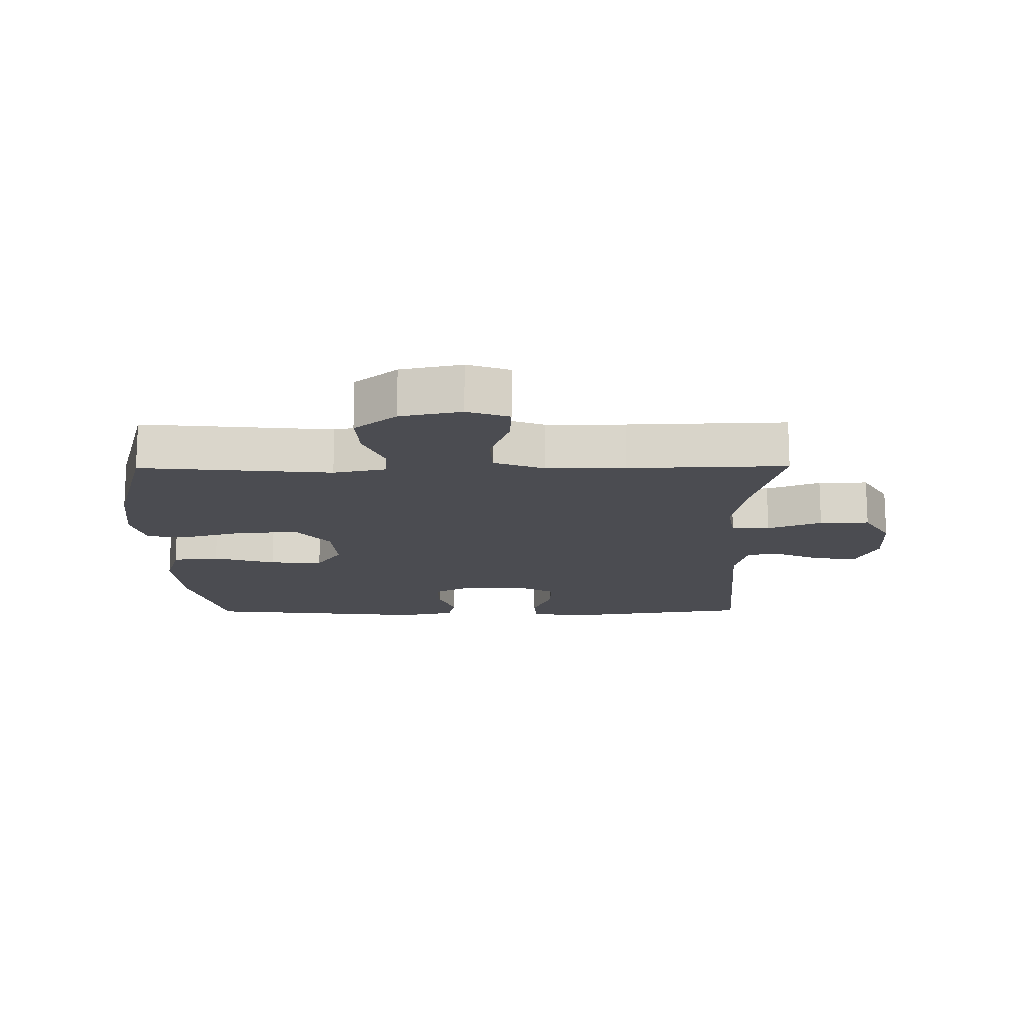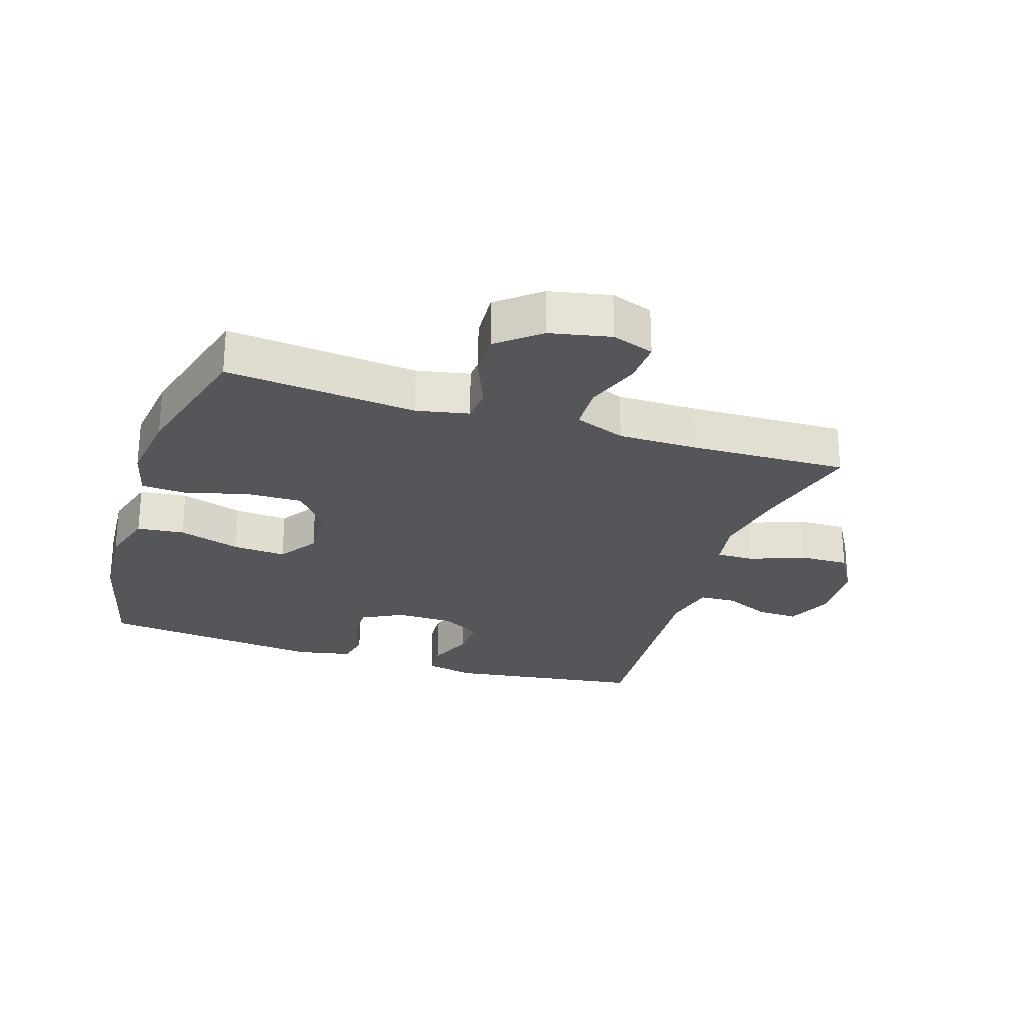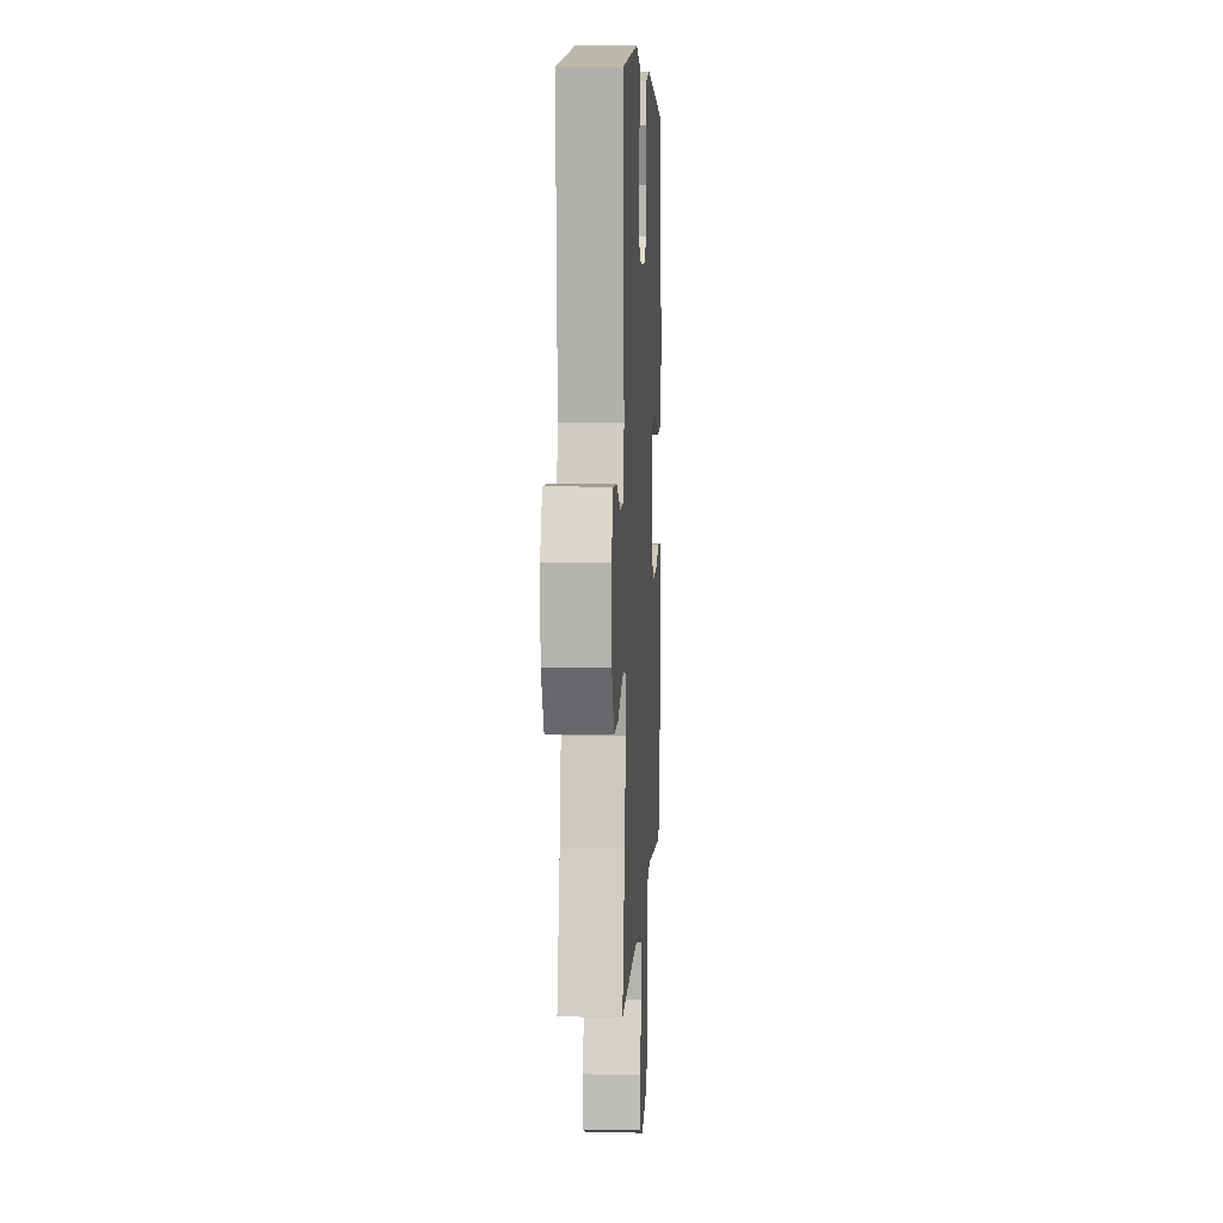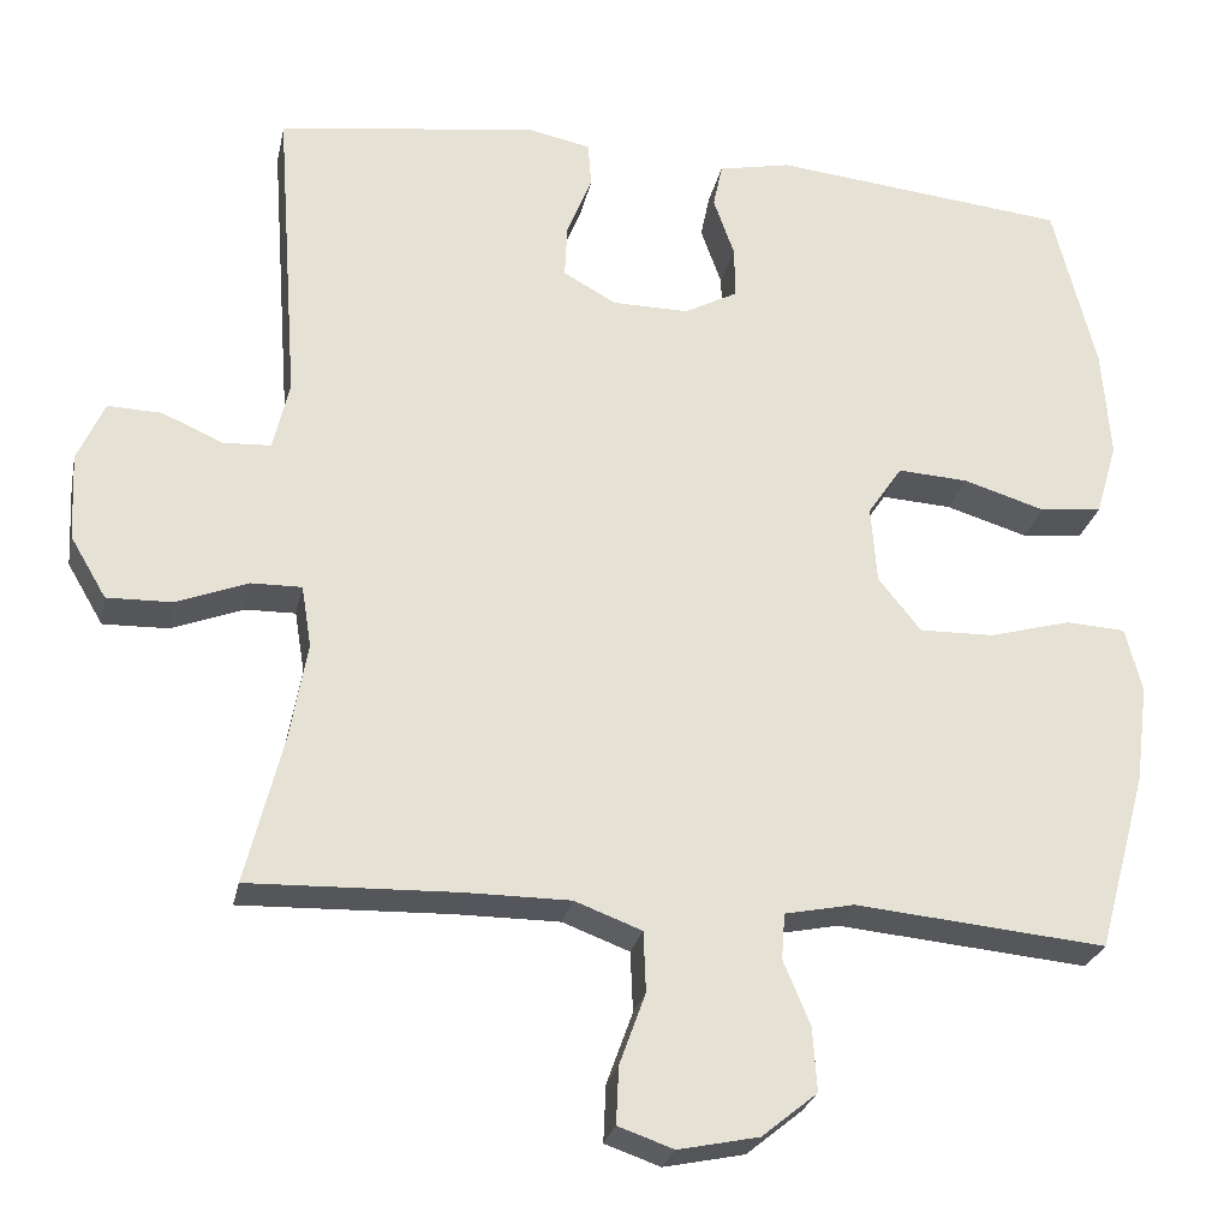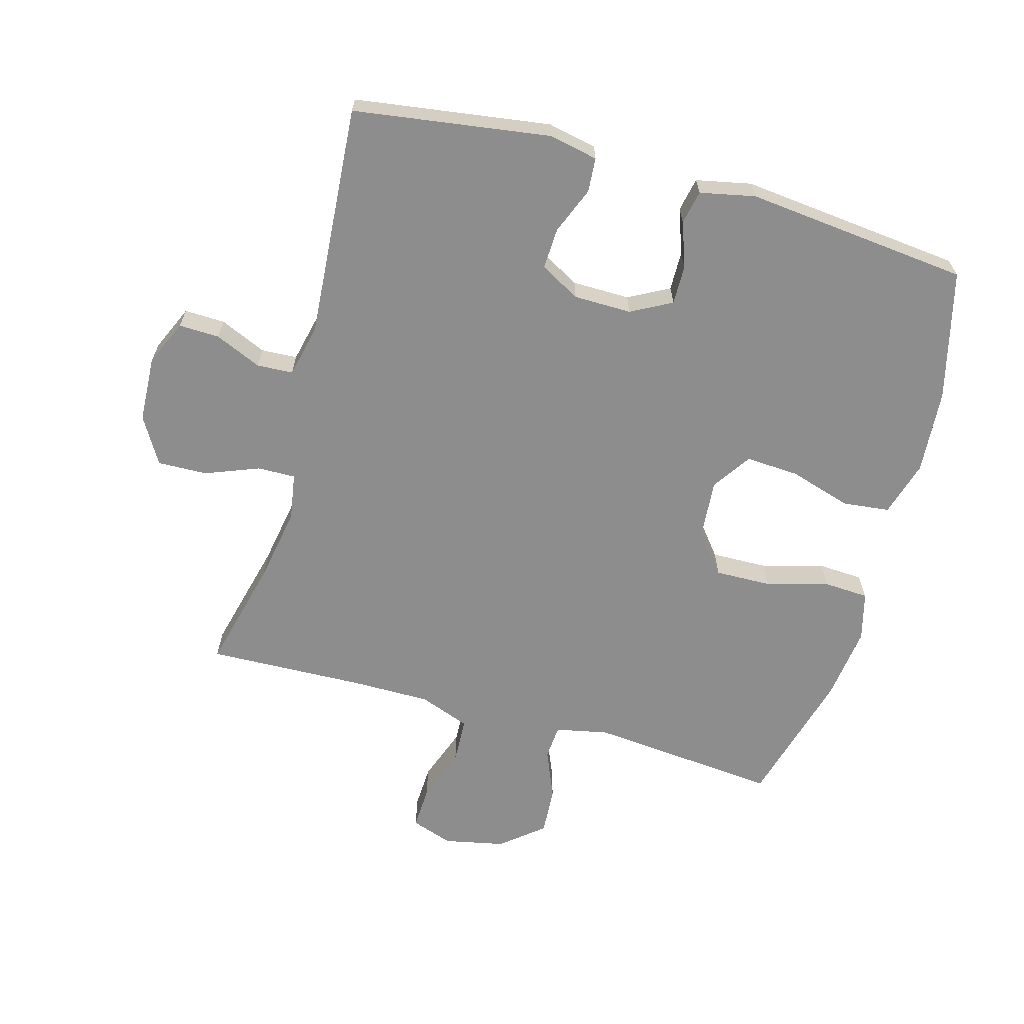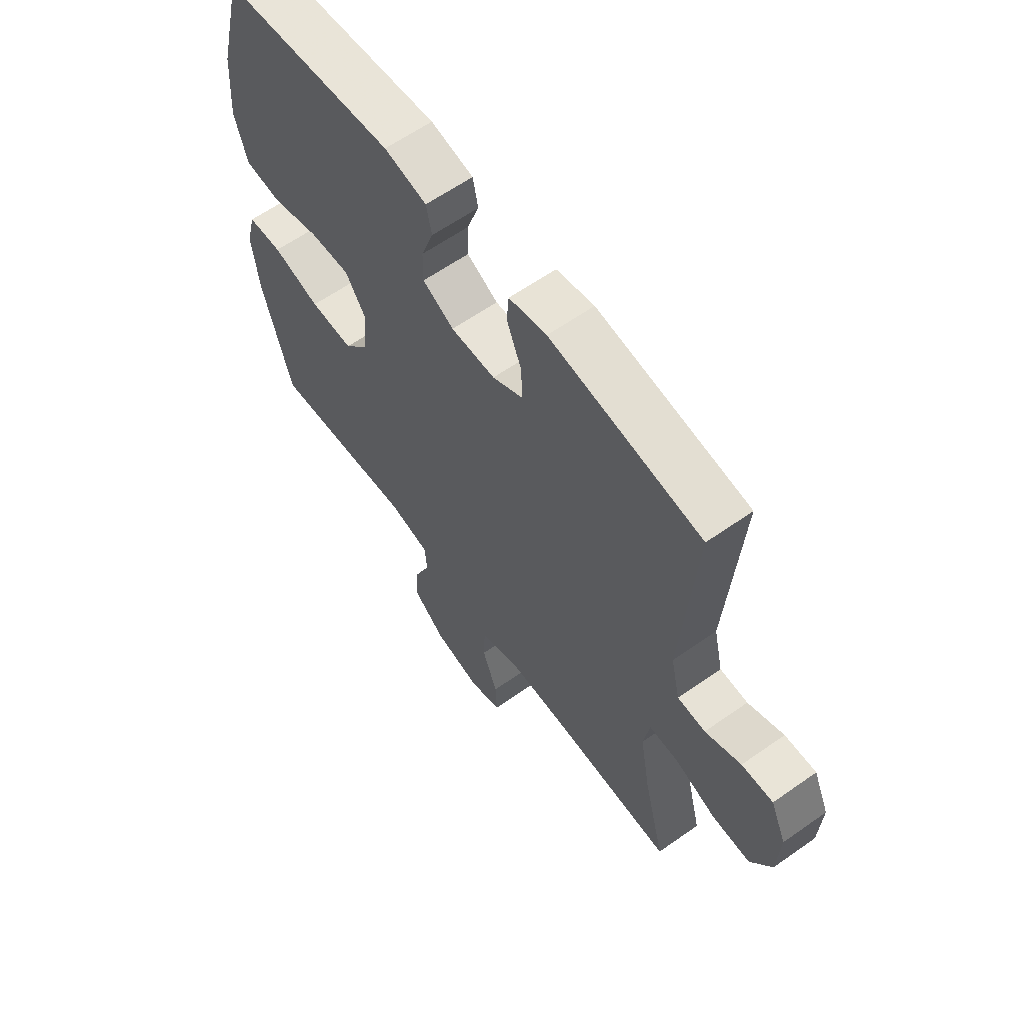
<metadata>
{"format":"obj","ext":"obj","renderer":"f3d","projection":"perspective","resolution":1024,"background":"white","views":[{"elev":-15.4,"azim":-179.4,"up":"+Y"},{"elev":-25.9,"azim":162.0,"up":"+Y"},{"elev":6.6,"azim":-86.9,"up":"+Z"},{"elev":-26.2,"azim":-11.7,"up":"+Z"},{"elev":-64.7,"azim":-15.5,"up":"+Y"},{"elev":61.8,"azim":-125.6,"up":"+Z"}]}
</metadata>
<code>
v 0.5 0.07 -0.5
v 0.2 0.07 -0.472
v 0.117 0.07 -0.489
v 0.113 0.07 -0.544
v 0.145 0.07 -0.621
v 0.15 0.07 -0.697
v 0.084 0.07 -0.751
v -0.012 0.07 -0.771
v -0.078 0.07 -0.748
v -0.075 0.07 -0.68
v -0.044 0.07 -0.594
v -0.047 0.07 -0.522
v -0.127 0.07 -0.492
v -0.251 0.07 -0.492
v -0.5 0.07 -0.5
v -0.456 0.07 -0.325
v -0.435 0.07 -0.206
v -0.447 0.07 -0.132
v -0.507 0.07 -0.133
v -0.592 0.07 -0.166
v -0.67 0.07 -0.168
v -0.713 0.07 -0.095
v -0.718 0.07 0.009
v -0.686 0.07 0.081
v -0.622 0.07 0.079
v -0.549 0.07 0.047
v -0.492 0.07 0.05
v -0.473 0.07 0.133
v -0.5 0.07 0.5
v -0.191 0.07 0.544
v -0.114 0.07 0.528
v -0.11 0.07 0.474
v -0.14 0.07 0.4
v -0.143 0.07 0.335
v -0.08 0.07 0.3
v 0.011 0.07 0.299
v 0.075 0.07 0.333
v 0.074 0.07 0.395
v 0.049 0.07 0.466
v 0.06 0.07 0.519
v 0.147 0.07 0.537
v 0.5 0.07 0.5
v 0.551 0.07 0.297
v 0.561 0.07 0.164
v 0.535 0.07 0.076
v 0.461 0.07 0.068
v 0.363 0.07 0.098
v 0.279 0.07 0.103
v 0.238 0.07 0.042
v 0.245 0.07 -0.05
v 0.296 0.07 -0.114
v 0.385 0.07 -0.112
v 0.483 0.07 -0.085
v 0.554 0.07 -0.089
v 0.574 0.07 -0.166
v 0.559 0.07 -0.284
v 0.5 0 -0.5
v 0.2 0 -0.472
v 0.117 0 -0.489
v 0.113 0 -0.544
v 0.145 0 -0.621
v 0.15 0 -0.697
v 0.084 0 -0.751
v -0.012 0 -0.771
v -0.078 0 -0.748
v -0.075 0 -0.68
v -0.044 0 -0.594
v -0.047 0 -0.522
v -0.127 0 -0.492
v -0.251 0 -0.492
v -0.5 0 -0.5
v -0.456 0 -0.325
v -0.435 0 -0.206
v -0.447 0 -0.132
v -0.507 0 -0.133
v -0.592 0 -0.166
v -0.67 0 -0.168
v -0.713 0 -0.095
v -0.718 0 0.009
v -0.686 0 0.081
v -0.622 0 0.079
v -0.549 0 0.047
v -0.492 0 0.05
v -0.473 0 0.133
v -0.5 0 0.5
v -0.191 0 0.544
v -0.114 0 0.528
v -0.11 0 0.474
v -0.14 0 0.4
v -0.143 0 0.335
v -0.08 0 0.3
v 0.011 0 0.299
v 0.075 0 0.333
v 0.074 0 0.395
v 0.049 0 0.466
v 0.06 0 0.519
v 0.147 0 0.537
v 0.5 0 0.5
v 0.551 0 0.297
v 0.561 0 0.164
v 0.535 0 0.076
v 0.461 0 0.068
v 0.363 0 0.098
v 0.279 0 0.103
v 0.238 0 0.042
v 0.245 0 -0.05
v 0.296 0 -0.114
v 0.385 0 -0.112
v 0.483 0 -0.085
v 0.554 0 -0.089
v 0.574 0 -0.166
v 0.559 0 -0.284
f 55 56 1 2
f 52 53 54 55
f 51 52 55 2
f 50 51 2 3
f 49 50 3
f 44 45 46 47
f 44 47 48
f 43 44 48
f 42 43 48
f 41 42 48 49
f 38 39 40 41
f 37 38 41 49
f 30 31 32 33
f 28 29 30 33
f 27 28 33 34
f 23 24 25 26
f 23 26 27
f 22 23 27
f 19 20 21 22
f 18 19 22 27
f 14 15 16
f 13 14 16 17
f 12 13 17 18
f 8 9 10 11
f 8 11 12
f 7 8 12
f 4 5 6 7
f 3 4 7 12
f 36 37 49 3
f 18 27 34 35
f 18 35 36
f 3 12 18 36
f 58 57 112 111
f 111 110 109 108
f 58 111 108 107
f 59 58 107 106
f 59 106 105
f 103 102 101 100
f 104 103 100
f 104 100 99
f 104 99 98
f 105 104 98 97
f 97 96 95 94
f 105 97 94 93
f 89 88 87 86
f 89 86 85 84
f 90 89 84 83
f 82 81 80 79
f 83 82 79
f 83 79 78
f 78 77 76 75
f 83 78 75 74
f 72 71 70
f 73 72 70 69
f 74 73 69 68
f 67 66 65 64
f 68 67 64
f 68 64 63
f 63 62 61 60
f 68 63 60 59
f 59 105 93 92
f 91 90 83 74
f 92 91 74
f 92 74 68 59
f 1 57 58 2
f 2 58 59 3
f 3 59 60 4
f 4 60 61 5
f 5 61 62 6
f 6 62 63 7
f 7 63 64 8
f 8 64 65 9
f 9 65 66 10
f 10 66 67 11
f 11 67 68 12
f 12 68 69 13
f 13 69 70 14
f 14 70 71 15
f 15 71 72 16
f 16 72 73 17
f 17 73 74 18
f 18 74 75 19
f 19 75 76 20
f 20 76 77 21
f 21 77 78 22
f 22 78 79 23
f 23 79 80 24
f 24 80 81 25
f 25 81 82 26
f 26 82 83 27
f 27 83 84 28
f 28 84 85 29
f 29 85 86 30
f 30 86 87 31
f 31 87 88 32
f 32 88 89 33
f 33 89 90 34
f 34 90 91 35
f 35 91 92 36
f 36 92 93 37
f 37 93 94 38
f 38 94 95 39
f 39 95 96 40
f 40 96 97 41
f 41 97 98 42
f 42 98 99 43
f 43 99 100 44
f 44 100 101 45
f 45 101 102 46
f 46 102 103 47
f 47 103 104 48
f 48 104 105 49
f 49 105 106 50
f 50 106 107 51
f 51 107 108 52
f 52 108 109 53
f 53 109 110 54
f 54 110 111 55
f 55 111 112 56
f 56 112 57 1

</code>
